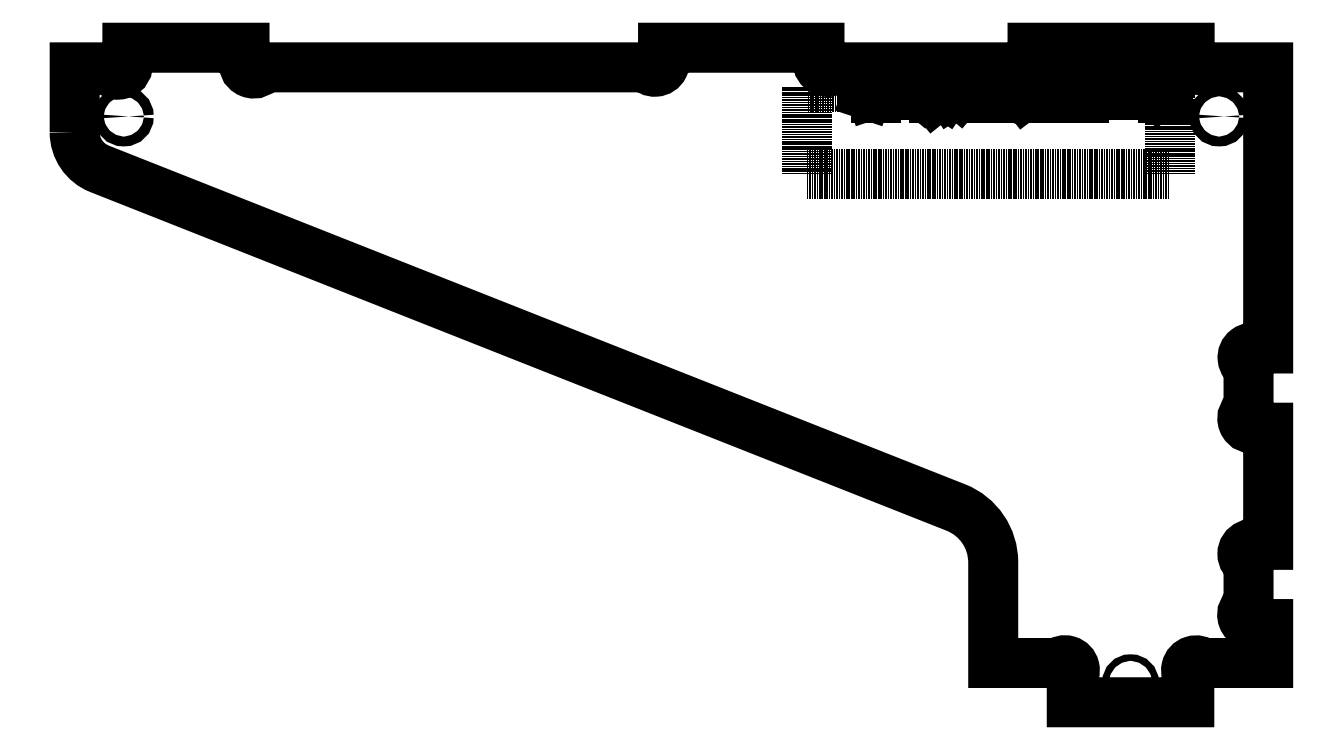
<metadata>
{"format":"dxf","ext":"dxf","renderer":"ezdxf+matplotlib","layout":"modelspace","background":"white","min_lineweight":24,"dpi":150}
</metadata>
<code>
0
SECTION
2
ENTITIES
0
CIRCLE
8
0
10
-1087
20
-1840
30
0
40
1.5
210
0
220
0
230
1
0
CIRCLE
8
0
10
-752.5
20
-1840
30
0
40
1.5
210
0
220
0
230
1
0
LWPOLYLINE
8
0
90
44
70
1
43
0
10
-1102
20
-1844
42
0.3077
10
-1095
20
-1856
10
-832.9
20
-1959
42
-0.3077
10
-821.6
20
-1976
10
-821.6
20
-2007
10
-801.7
20
-2007
42
-1
10
-797.6
20
-2011
10
-797.6
20
-2019
10
-761.6
20
-2019
10
-761.6
20
-2011
42
-1
10
-757.6
20
-2007
10
-737.5
20
-2007
10
-737.5
20
-1995
10
-741.4
20
-1995
42
-1
10
-743.5
20
-1989
10
-743.5
20
-1976
42
-0.6712
10
-743.5
20
-1971
10
-737.5
20
-1971
10
-737.5
20
-1935
10
-741.3
20
-1935
42
-1
10
-743.5
20
-1929
10
-743.5
20
-1916
42
-1
10
-741.2
20
-1911
10
-737.5
20
-1911
10
-737.5
20
-1825
10
-757.5
20
-1825
42
-1
10
-761.5
20
-1820
10
-761.5
20
-1819
10
-809.5
20
-1819
10
-809.5
20
-1821
42
-1
10
-814
20
-1825
10
-869.6
20
-1825
42
-1
10
-874.6
20
-1821
10
-874.6
20
-1819
10
-922.4
20
-1819
10
-922.4
20
-1821
42
-1
10
-927.4
20
-1825
10
-1045
20
-1825
42
-1
10
-1050
20
-1822
10
-1050
20
-1819
10
-1086
20
-1819
10
-1086
20
-1823
42
-1
10
-1092
20
-1825
10
-1102
20
-1825
0
CIRCLE
8
0
10
-779.6
20
-2013
30
0
40
1
210
0
220
-0
230
1
0
LINE
8
1
10
-767.5
20
-1831
30
0
11
-878.5
21
-1831
31
0
0
LINE
8
1
10
-878.5
20
-1831
30
0
11
-878.5
21
-1857
31
0
0
LINE
8
1
10
-878.5
20
-1857
30
0
11
-767.5
21
-1857
31
0
0
LINE
8
1
10
-767.5
20
-1857
30
0
11
-767.5
21
-1831
31
0
0
LINE
8
0
10
-769.7
20
-1831
30
0
11
-768.1
21
-1831
31
0
0
LINE
8
0
10
-768.1
20
-1831
30
0
11
-768.1
21
-1834
31
0
0
LINE
8
0
10
-768.1
20
-1834
30
0
11
-769.7
21
-1834
31
0
0
LINE
8
0
10
-768.1
20
-1833
30
0
11
-769.3
21
-1833
31
0
0
LINE
8
0
10
-772.2
20
-1833
30
0
11
-770.6
21
-1831
31
0
0
LINE
8
0
10
-770.6
20
-1831
30
0
11
-772.5
21
-1831
31
0
0
ARC
8
0
10
-771.7
20
-1833
30
0
40
0.7793
210
0
220
0
230
1
50
172.2
51
277.8
0
ARC
8
0
10
-771.5
20
-1833
30
0
40
0.9726
210
0
220
0
230
1
50
263
51
349
0
ARC
8
0
10
-771.7
20
-1833
30
0
40
0.7835
210
0
220
0
230
1
50
128.5
51
185.1
0
LINE
8
0
10
-773.7
20
-1831
30
0
11
-773.5
21
-1831
31
0
0
LINE
8
0
10
-773.5
20
-1831
30
0
11
-773.5
21
-1831
31
0
0
LINE
8
0
10
-773.5
20
-1831
30
0
11
-773.7
21
-1831
31
0
0
LINE
8
0
10
-773.7
20
-1831
30
0
11
-773.7
21
-1831
31
0
0
LINE
8
0
10
-773.7
20
-1831
30
0
11
-773.4
21
-1830
31
0
0
LINE
8
0
10
-776.3
20
-1831
30
0
11
-776.3
21
-1833
31
0
0
LINE
8
0
10
-776.3
20
-1833
30
0
11
-777.5
21
-1833
31
0
0
LINE
8
0
10
-777.5
20
-1833
30
0
11
-777.5
21
-1833
31
0
0
LINE
8
0
10
-779.8
20
-1831
30
0
11
-778.9
21
-1831
31
0
0
LINE
8
0
10
-778.3
20
-1831
30
0
11
-778.3
21
-1832
31
0
0
LINE
8
0
10
-779.8
20
-1832
30
0
11
-779.8
21
-1832
31
0
0
LINE
8
0
10
-779.8
20
-1832
30
0
11
-778.3
21
-1832
31
0
0
ARC
8
0
10
-778.8
20
-1831
30
0
40
0.5195
210
0
220
0
230
1
50
-7.769
51
97.77
0
ARC
8
0
10
-779
20
-1832
30
0
40
0.78
210
0
220
0
230
1
50
-180
51
4.978e-06
0
LINE
8
0
10
-782.4
20
-1832
30
0
11
-781.5
21
-1832
31
0
0
LINE
8
0
10
-781.5
20
-1831
30
0
11
-782.4
21
-1831
31
0
0
LINE
8
0
10
-782.4
20
-1831
30
0
11
-782.4
21
-1832
31
0
0
LINE
8
0
10
-781.8
20
-1833
30
0
11
-781
21
-1833
31
0
0
ARC
8
0
10
-781.5
20
-1831
30
0
40
0.6825
210
0
220
0
230
1
50
-90
51
90
0
ARC
8
0
10
-781.8
20
-1832
30
0
40
0.5195
210
0
220
0
230
1
50
172.2
51
277.8
0
LINE
8
0
10
-783.5
20
-1831
30
0
11
-783.5
21
-1833
31
0
0
LINE
8
0
10
-783.5
20
-1833
30
0
11
-784.7
21
-1833
31
0
0
LINE
8
0
10
-784.7
20
-1833
30
0
11
-784.7
21
-1833
31
0
0
LINE
8
0
10
-787.1
20
-1829
30
0
11
-787.1
21
-1833
31
0
0
LINE
8
0
10
-787.1
20
-1833
30
0
11
-788.1
21
-1833
31
0
0
LINE
8
0
10
-788.7
20
-1832
30
0
11
-788.7
21
-1831
31
0
0
LINE
8
0
10
-788.1
20
-1831
30
0
11
-787.1
21
-1831
31
0
0
ARC
8
0
10
-788.2
20
-1832
30
0
40
0.5195
210
0
220
0
230
1
50
172.2
51
277.8
0
ARC
8
0
10
-788.2
20
-1831
30
0
40
0.5195
210
0
220
0
230
1
50
82.23
51
187.8
0
LINE
8
0
10
-791.2
20
-1831
30
0
11
-790.3
21
-1831
31
0
0
LINE
8
0
10
-789.7
20
-1831
30
0
11
-789.7
21
-1832
31
0
0
LINE
8
0
10
-791.2
20
-1832
30
0
11
-791.2
21
-1832
31
0
0
LINE
8
0
10
-791.2
20
-1832
30
0
11
-789.7
21
-1832
31
0
0
ARC
8
0
10
-790.2
20
-1831
30
0
40
0.5195
210
0
220
0
230
1
50
-7.769
51
97.77
0
ARC
8
0
10
-790.5
20
-1832
30
0
40
0.78
210
0
220
0
230
1
50
-180
51
4.978e-06
0
LINE
8
0
10
-793.8
20
-1834
30
0
11
-793.8
21
-1831
31
0
0
LINE
8
0
10
-793.8
20
-1831
30
0
11
-792.8
21
-1831
31
0
0
LINE
8
0
10
-792.2
20
-1831
30
0
11
-792.2
21
-1832
31
0
0
LINE
8
0
10
-792.8
20
-1833
30
0
11
-793.8
21
-1833
31
0
0
ARC
8
0
10
-792.7
20
-1831
30
0
40
0.5195
210
0
220
0
230
1
50
-7.769
51
97.77
0
ARC
8
0
10
-792.7
20
-1832
30
0
40
0.5195
210
0
220
0
230
1
50
-97.77
51
7.769
0
LINE
8
0
10
-796.4
20
-1832
30
0
11
-795.5
21
-1832
31
0
0
LINE
8
0
10
-795.5
20
-1831
30
0
11
-796.4
21
-1831
31
0
0
LINE
8
0
10
-796.4
20
-1831
30
0
11
-796.4
21
-1832
31
0
0
LINE
8
0
10
-795.8
20
-1833
30
0
11
-795
21
-1833
31
0
0
ARC
8
0
10
-795.5
20
-1831
30
0
40
0.6825
210
0
220
0
230
1
50
-90
51
90
0
ARC
8
0
10
-795.9
20
-1832
30
0
40
0.5195
210
0
220
0
230
1
50
172.2
51
277.8
0
LINE
8
0
10
-797.6
20
-1834
30
0
11
-797.6
21
-1831
31
0
0
ARC
8
0
10
-798.1
20
-1831
30
0
40
0.5195
210
0
220
0
230
1
50
-7.769
51
97.77
0
LINE
8
0
10
-800.7
20
-1834
30
0
11
-800.7
21
-1831
31
0
0
LINE
8
0
10
-800.7
20
-1831
30
0
11
-801.7
21
-1831
31
0
0
LINE
8
0
10
-802.3
20
-1831
30
0
11
-802.3
21
-1832
31
0
0
LINE
8
0
10
-801.7
20
-1833
30
0
11
-800.7
21
-1833
31
0
0
ARC
8
0
10
-801.7
20
-1831
30
0
40
0.5195
210
0
220
0
230
1
50
82.23
51
187.8
0
ARC
8
0
10
-801.7
20
-1832
30
0
40
0.5195
210
0
220
0
230
1
50
172.2
51
277.8
0
LINE
8
0
10
-803.3
20
-1831
30
0
11
-803.3
21
-1833
31
0
0
LINE
8
0
10
-803.3
20
-1833
30
0
11
-804.5
21
-1833
31
0
0
LINE
8
0
10
-804.5
20
-1833
30
0
11
-804.5
21
-1833
31
0
0
LINE
8
0
10
-806.8
20
-1832
30
0
11
-806
21
-1832
31
0
0
LINE
8
0
10
-806
20
-1831
30
0
11
-806.8
21
-1831
31
0
0
LINE
8
0
10
-806.8
20
-1831
30
0
11
-806.8
21
-1832
31
0
0
LINE
8
0
10
-806.3
20
-1833
30
0
11
-805.5
21
-1833
31
0
0
ARC
8
0
10
-806
20
-1831
30
0
40
0.6825
210
0
220
0
230
1
50
-90
51
90
0
ARC
8
0
10
-806.3
20
-1832
30
0
40
0.5195
210
0
220
0
230
1
50
172.2
51
277.8
0
LINE
8
0
10
-809.3
20
-1831
30
0
11
-808.5
21
-1831
31
0
0
LINE
8
0
10
-807.9
20
-1831
30
0
11
-807.9
21
-1832
31
0
0
LINE
8
0
10
-808.5
20
-1833
30
0
11
-809.3
21
-1833
31
0
0
ARC
8
0
10
-808.4
20
-1831
30
0
40
0.5195
210
0
220
0
230
1
50
-7.769
51
97.77
0
ARC
8
0
10
-808.4
20
-1832
30
0
40
0.5195
210
0
220
0
230
1
50
-97.77
51
7.769
0
LINE
8
0
10
-810.2
20
-1831
30
0
11
-810.2
21
-1834
31
0
0
LINE
8
0
10
-811.8
20
-1833
30
0
11
-810.2
21
-1832
31
0
0
LINE
8
0
10
-811.8
20
-1831
30
0
11
-810.9
21
-1832
31
0
0
LINE
8
0
10
-814.2
20
-1831
30
0
11
-813.3
21
-1831
31
0
0
LINE
8
0
10
-812.7
20
-1831
30
0
11
-812.7
21
-1832
31
0
0
LINE
8
0
10
-814.2
20
-1832
30
0
11
-814.2
21
-1832
31
0
0
LINE
8
0
10
-814.2
20
-1832
30
0
11
-812.7
21
-1832
31
0
0
ARC
8
0
10
-813.2
20
-1831
30
0
40
0.5195
210
0
220
0
230
1
50
-7.769
51
97.77
0
ARC
8
0
10
-813.5
20
-1832
30
0
40
0.78
210
0
220
0
230
1
50
-180
51
4.978e-06
0
LINE
8
0
10
-815
20
-1833
30
0
11
-816.2
21
-1833
31
0
0
LINE
8
0
10
-815.4
20
-1834
30
0
11
-815.4
21
-1831
31
0
0
LINE
8
0
10
-816
20
-1831
30
0
11
-816.2
21
-1831
31
0
0
ARC
8
0
10
-815.9
20
-1831
30
0
40
0.5195
210
0
220
0
230
1
50
-7.769
51
97.77
0
LINE
8
0
10
-819.9
20
-1832
30
0
11
-818.9
21
-1832
31
0
0
ARC
8
0
10
-819.1
20
-1832
30
0
40
0.5011
210
0
220
0
230
1
50
-94.13
51
71.51
0
ARC
8
0
10
-819.2
20
-1831
30
0
40
1.812
210
0
220
0
230
1
50
243.1
51
271.8
0
ARC
8
0
10
-819.7
20
-1831
30
0
40
0.5017
210
0
220
0
230
1
50
86.38
51
251
0
ARC
8
0
10
-819.5
20
-1833
30
0
40
2.072
210
0
220
0
230
1
50
64.45
51
94.94
0
LINE
8
0
10
-821.3
20
-1831
30
0
11
-821.3
21
-1833
31
0
0
LINE
8
0
10
-821.2
20
-1834
30
0
11
-821.2
21
-1834
31
0
0
LINE
8
0
10
-821.2
20
-1834
30
0
11
-821.4
21
-1834
31
0
0
LINE
8
0
10
-821.4
20
-1834
30
0
11
-821.4
21
-1834
31
0
0
LINE
8
0
10
-821.4
20
-1834
30
0
11
-821.2
21
-1834
31
0
0
LINE
8
0
10
-823.9
20
-1834
30
0
11
-823.9
21
-1831
31
0
0
LINE
8
0
10
-823.9
20
-1831
30
0
11
-822.9
21
-1831
31
0
0
LINE
8
0
10
-822.3
20
-1831
30
0
11
-822.3
21
-1832
31
0
0
LINE
8
0
10
-822.9
20
-1833
30
0
11
-823.9
21
-1833
31
0
0
ARC
8
0
10
-822.9
20
-1831
30
0
40
0.5195
210
0
220
0
230
1
50
-7.769
51
97.77
0
ARC
8
0
10
-822.9
20
-1832
30
0
40
0.5195
210
0
220
0
230
1
50
-97.77
51
7.769
0
LINE
8
0
10
-826.5
20
-1831
30
0
11
-825.6
21
-1831
31
0
0
LINE
8
0
10
-825
20
-1831
30
0
11
-825
21
-1832
31
0
0
LINE
8
0
10
-826.5
20
-1832
30
0
11
-826.5
21
-1832
31
0
0
LINE
8
0
10
-826.5
20
-1832
30
0
11
-825
21
-1832
31
0
0
ARC
8
0
10
-825.5
20
-1831
30
0
40
0.5195
210
0
220
0
230
1
50
-7.769
51
97.77
0
ARC
8
0
10
-825.8
20
-1832
30
0
40
0.78
210
0
220
0
230
1
50
-180
51
4.978e-06
0
LINE
8
0
10
-827.7
20
-1831
30
0
11
-827.5
21
-1831
31
0
0
LINE
8
0
10
-827.5
20
-1831
30
0
11
-827.5
21
-1831
31
0
0
LINE
8
0
10
-827.5
20
-1831
30
0
11
-827.7
21
-1831
31
0
0
LINE
8
0
10
-827.7
20
-1831
30
0
11
-827.7
21
-1831
31
0
0
LINE
8
0
10
-827.7
20
-1831
30
0
11
-827.4
21
-1830
31
0
0
LINE
8
0
10
-831.9
20
-1833
30
0
11
-830.2
21
-1831
31
0
0
LINE
8
0
10
-830.2
20
-1831
30
0
11
-832.2
21
-1831
31
0
0
ARC
8
0
10
-831.4
20
-1833
30
0
40
0.7793
210
0
220
0
230
1
50
172.2
51
277.8
0
ARC
8
0
10
-831.2
20
-1833
30
0
40
0.9726
210
0
220
0
230
1
50
263
51
349
0
ARC
8
0
10
-831.4
20
-1833
30
0
40
0.7835
210
0
220
0
230
1
50
128.5
51
185.1
0
LINE
8
0
10
-834.6
20
-1831
30
0
11
-836.2
21
-1833
31
0
0
LINE
8
0
10
-834.6
20
-1833
30
0
11
-836.2
21
-1831
31
0
0
LINE
8
0
10
-838.6
20
-1833
30
0
11
-839.6
21
-1834
31
0
0
LINE
8
0
10
-839.6
20
-1834
30
0
11
-839.6
21
-1831
31
0
0
LINE
8
0
10
-838.6
20
-1831
30
0
11
-840.6
21
-1831
31
0
0
LINE
8
0
10
-843.2
20
-1833
30
0
11
-841.5
21
-1831
31
0
0
LINE
8
0
10
-841.5
20
-1831
30
0
11
-843.5
21
-1831
31
0
0
ARC
8
0
10
-842.7
20
-1833
30
0
40
0.7793
210
0
220
0
230
1
50
172.2
51
277.8
0
ARC
8
0
10
-842.5
20
-1833
30
0
40
0.9726
210
0
220
0
230
1
50
263
51
349
0
ARC
8
0
10
-842.7
20
-1833
30
0
40
0.7835
210
0
220
0
230
1
50
128.5
51
185.1
0
LINE
8
0
10
-846.1
20
-1831
30
0
11
-846.1
21
-1833
31
0
0
LINE
8
0
10
-846.1
20
-1833
30
0
11
-847.9
21
-1833
31
0
0
LINE
8
0
10
-848.5
20
-1832
30
0
11
-848.5
21
-1831
31
0
0
LINE
8
0
10
-847.3
20
-1831
30
0
11
-847.3
21
-1833
31
0
0
ARC
8
0
10
-848
20
-1832
30
0
40
0.5195
210
0
220
0
230
1
50
172.2
51
277.8
0
LINE
8
0
10
-849.6
20
-1831
30
0
11
-849.6
21
-1833
31
0
0
LINE
8
0
10
-849.6
20
-1833
30
0
11
-851.4
21
-1833
31
0
0
LINE
8
0
10
-852
20
-1832
30
0
11
-852
21
-1831
31
0
0
LINE
8
0
10
-850.8
20
-1831
30
0
11
-850.8
21
-1833
31
0
0
ARC
8
0
10
-851.5
20
-1832
30
0
40
0.5195
210
0
220
0
230
1
50
172.2
51
277.8
0
LINE
8
0
10
-854.7
20
-1829
30
0
11
-854.7
21
-1833
31
0
0
LINE
8
0
10
-854.7
20
-1833
30
0
11
-855.7
21
-1833
31
0
0
LINE
8
0
10
-856.3
20
-1832
30
0
11
-856.3
21
-1831
31
0
0
LINE
8
0
10
-855.7
20
-1831
30
0
11
-854.7
21
-1831
31
0
0
ARC
8
0
10
-855.8
20
-1832
30
0
40
0.5195
210
0
220
0
230
1
50
172.2
51
277.8
0
ARC
8
0
10
-855.8
20
-1831
30
0
40
0.5195
210
0
220
0
230
1
50
82.23
51
187.8
0
LINE
8
0
10
-857.3
20
-1834
30
0
11
-857.3
21
-1831
31
0
0
ARC
8
0
10
-857.9
20
-1831
30
0
40
0.5195
210
0
220
0
230
1
50
-7.769
51
97.77
0
LINE
8
0
10
-858.7
20
-1829
30
0
11
-859.1
21
-1829
31
0
0
LINE
8
0
10
-859.1
20
-1829
30
0
11
-860.3
21
-1833
31
0
0
LINE
8
0
10
-858.7
20
-1833
30
0
11
-859.5
21
-1831
31
0
0
ENDSEC
0
EOF

</code>
